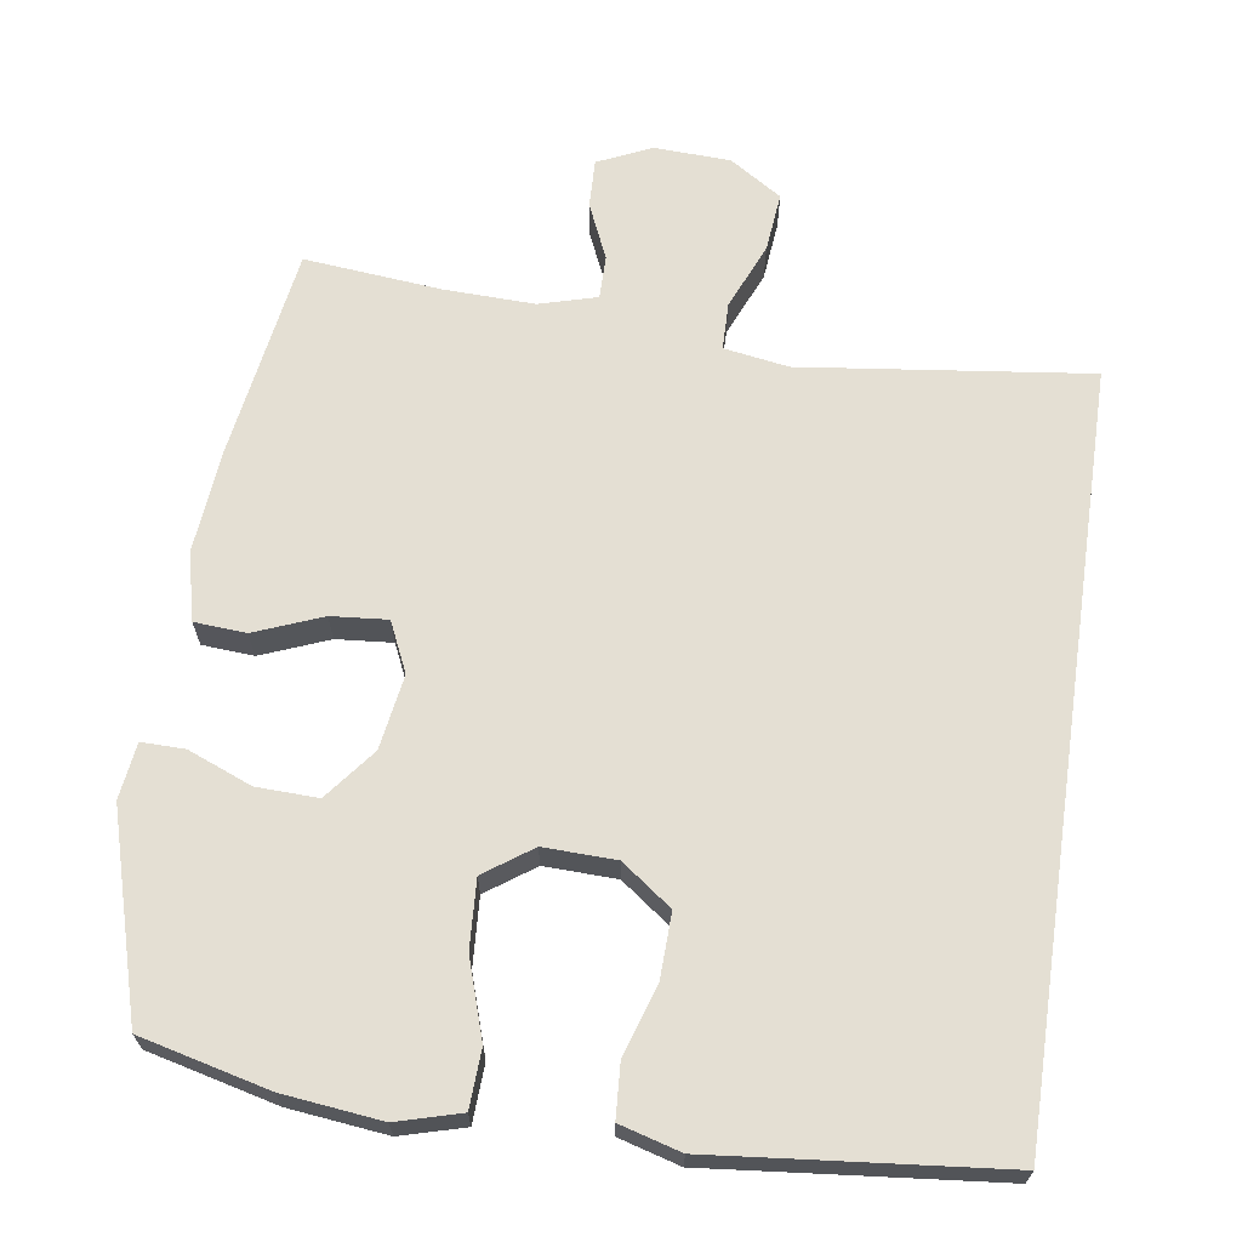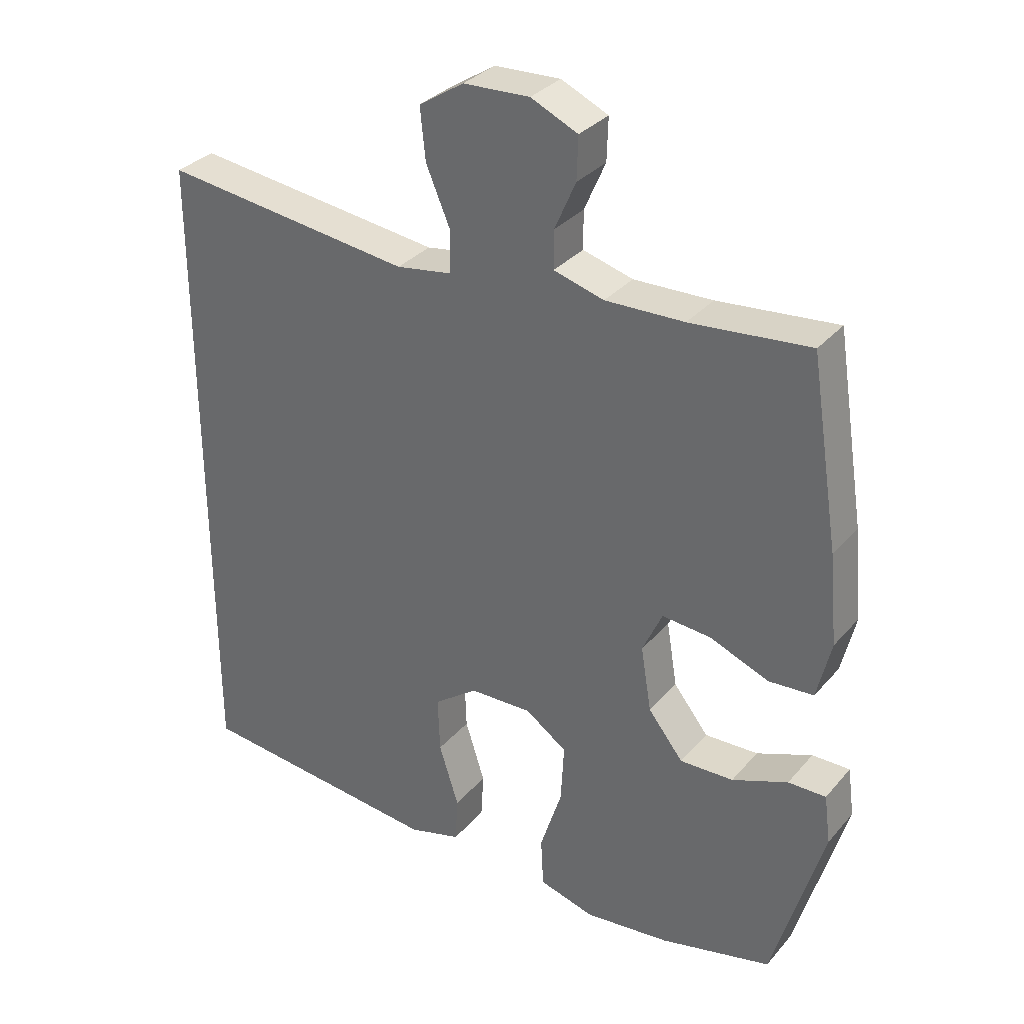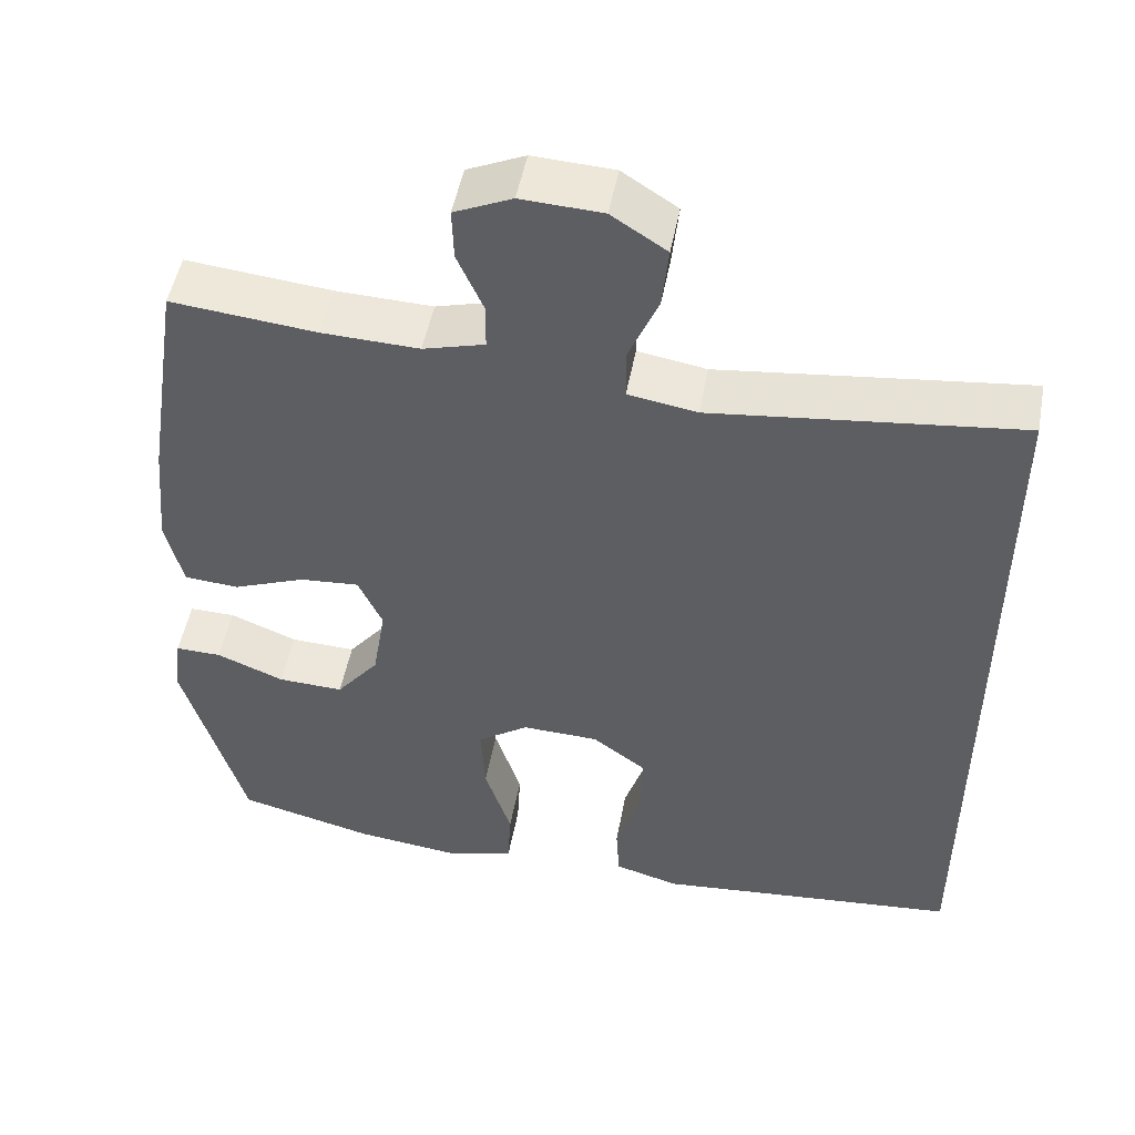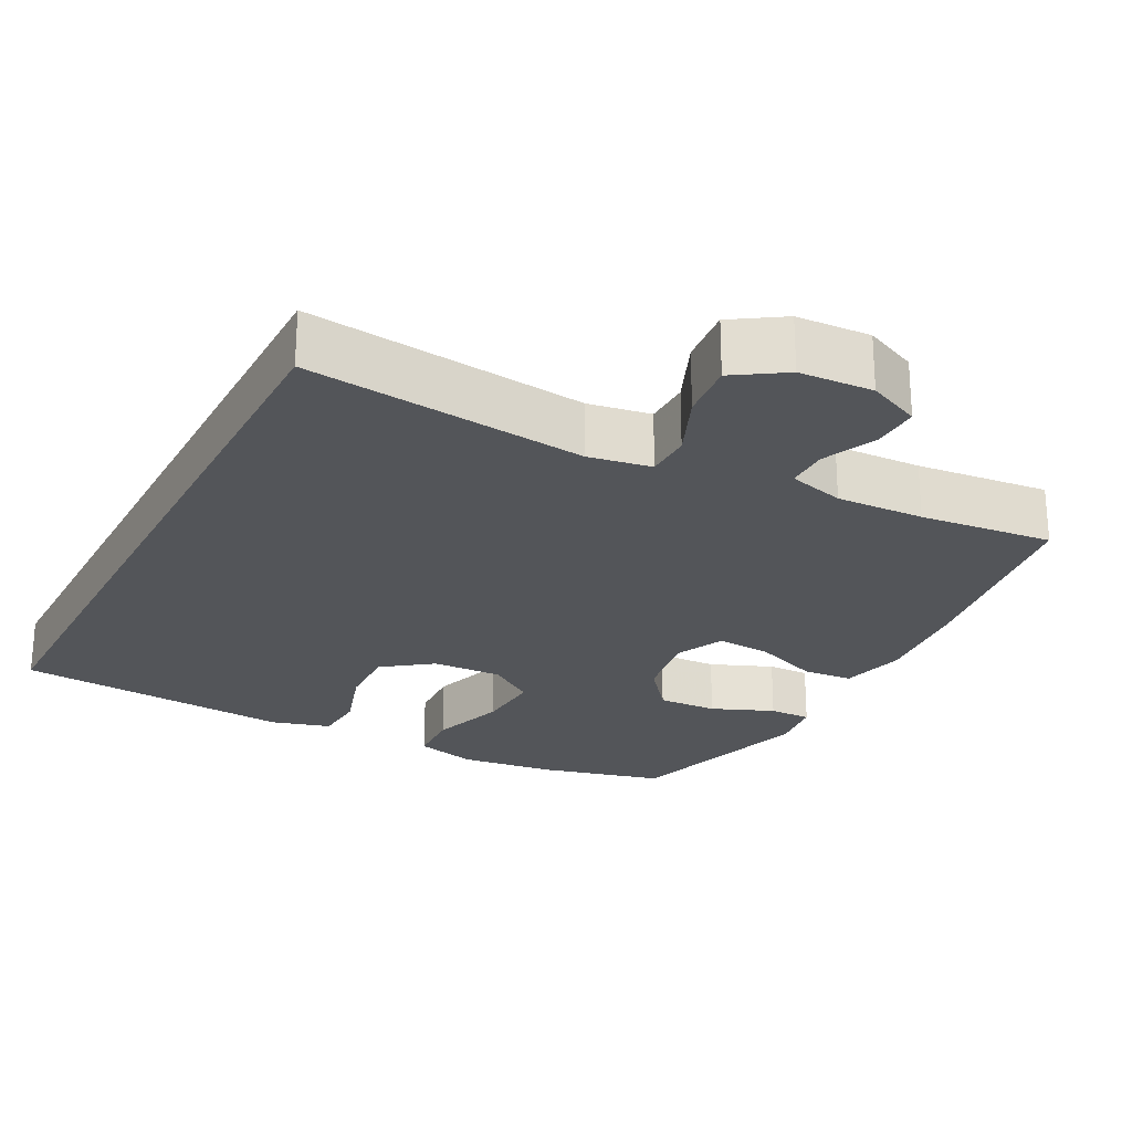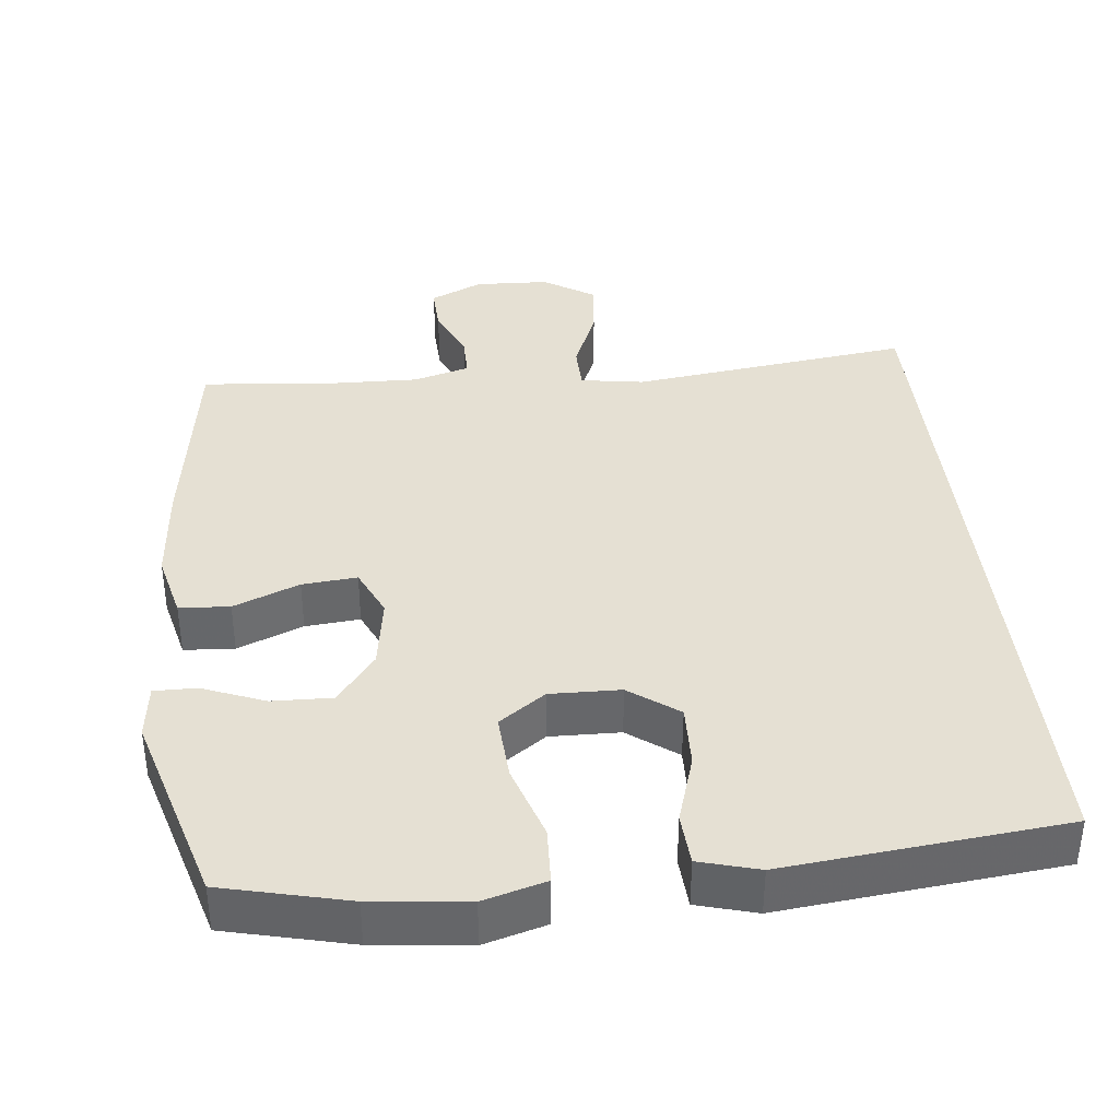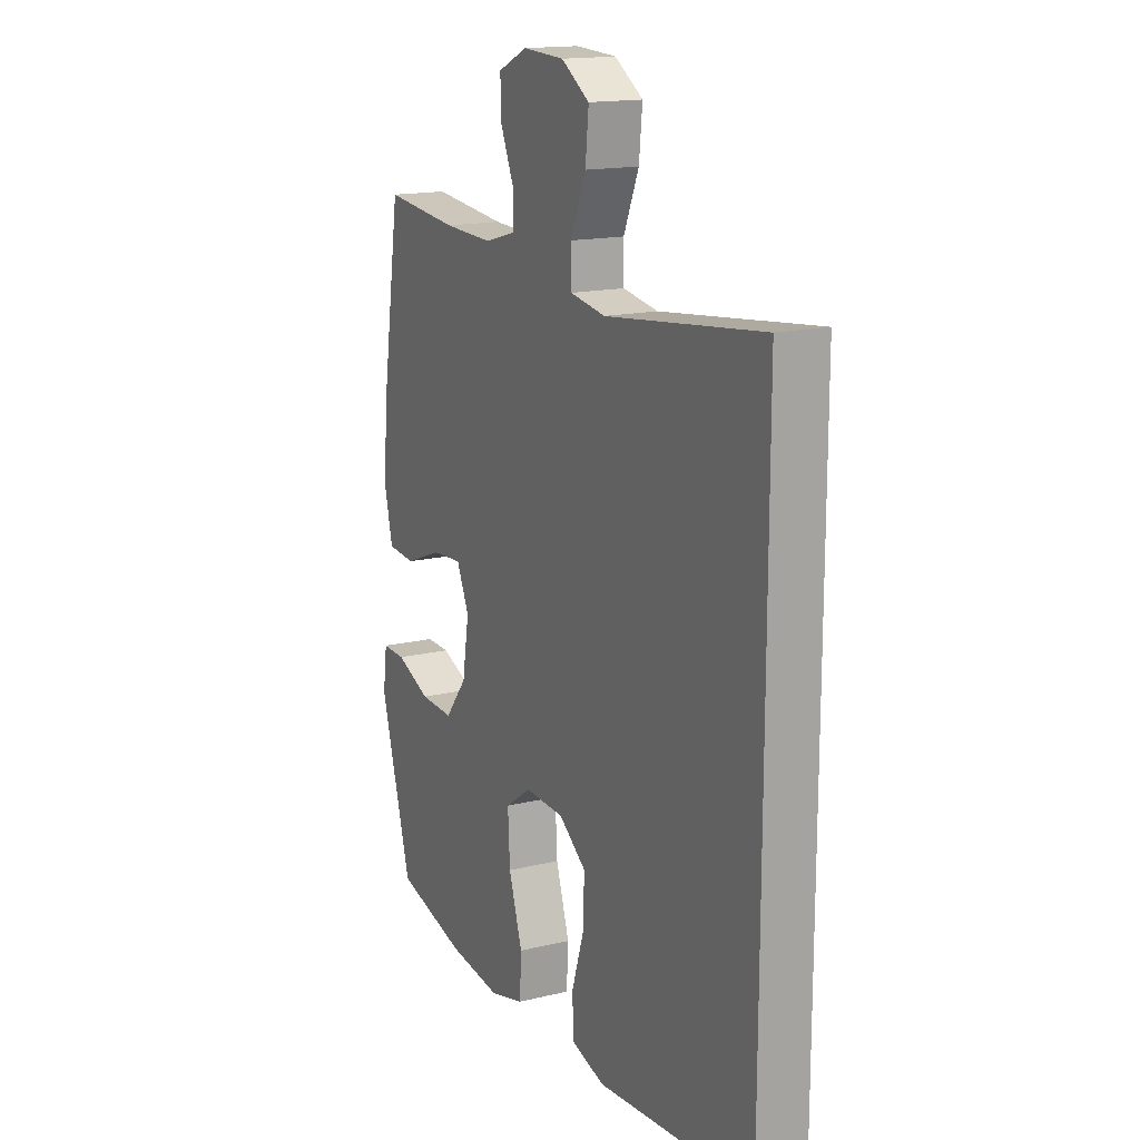
<metadata>
{"format":"obj","ext":"obj","renderer":"f3d","projection":"perspective","resolution":1024,"background":"white","views":[{"elev":66.7,"azim":-171.8,"up":"+Y"},{"elev":32.7,"azim":33.8,"up":"+Z"},{"elev":50.1,"azim":-169.4,"up":"+Z"},{"elev":-24.4,"azim":-27.6,"up":"+Y"},{"elev":38.2,"azim":173.5,"up":"+Y"},{"elev":16.0,"azim":-116.5,"up":"+Z"}]}
</metadata>
<code>
v 0.5 0.07 0.5
v 0.544 0.07 0.221
v 0.557 0.07 0.085
v 0.536 0.07 -0.004
v 0.468 0.07 -0.009
v 0.379 0.07 0.026
v 0.305 0.07 0.032
v 0.275 0.07 -0.034
v 0.291 0.07 -0.132
v 0.344 0.07 -0.199
v 0.425 0.07 -0.196
v 0.509 0.07 -0.162
v 0.566 0.07 -0.161
v 0.576 0.07 -0.235
v 0.5 0.07 -0.5
v 0.331 0.07 -0.542
v 0.202 0.07 -0.557
v 0.118 0.07 -0.534
v 0.114 0.07 -0.458
v 0.147 0.07 -0.355
v 0.152 0.07 -0.265
v 0.089 0.07 -0.221
v -0.006 0.07 -0.224
v -0.072 0.07 -0.273
v -0.069 0.07 -0.358
v -0.039 0.07 -0.452
v -0.043 0.07 -0.522
v -0.123 0.07 -0.545
v -0.247 0.07 -0.533
v -0.5 0.07 -0.509
v -0.5 0.07 0.48
v -0.121 0.07 0.435
v -0.036 0.07 0.449
v -0.035 0.07 0.511
v -0.072 0.07 0.598
v -0.08 0.07 0.676
v -0.012 0.07 0.72
v 0.088 0.07 0.725
v 0.159 0.07 0.693
v 0.157 0.07 0.629
v 0.125 0.07 0.556
v 0.125 0.07 0.499
v 0.201 0.07 0.478
v 0.32 0.07 0.482
v 0.5 0 0.5
v 0.544 0 0.221
v 0.557 0 0.085
v 0.536 0 -0.004
v 0.468 0 -0.009
v 0.379 0 0.026
v 0.305 0 0.032
v 0.275 0 -0.034
v 0.291 0 -0.132
v 0.344 0 -0.199
v 0.425 0 -0.196
v 0.509 0 -0.162
v 0.566 0 -0.161
v 0.576 0 -0.235
v 0.5 0 -0.5
v 0.331 0 -0.542
v 0.202 0 -0.557
v 0.118 0 -0.534
v 0.114 0 -0.458
v 0.147 0 -0.355
v 0.152 0 -0.265
v 0.089 0 -0.221
v -0.006 0 -0.224
v -0.072 0 -0.273
v -0.069 0 -0.358
v -0.039 0 -0.452
v -0.043 0 -0.522
v -0.123 0 -0.545
v -0.247 0 -0.533
v -0.5 0 -0.509
v -0.5 0 0.48
v -0.121 0 0.435
v -0.036 0 0.449
v -0.035 0 0.511
v -0.072 0 0.598
v -0.08 0 0.676
v -0.012 0 0.72
v 0.088 0 0.725
v 0.159 0 0.693
v 0.157 0 0.629
v 0.125 0 0.556
v 0.125 0 0.499
v 0.201 0 0.478
v 0.32 0 0.482
f 39 40 41
f 38 39 41
f 37 38 41
f 36 37 41
f 35 36 41
f 34 35 41
f 33 34 41 42
f 29 30 31 32
f 29 32 33
f 27 28 29
f 26 27 29
f 25 26 29
f 24 25 29
f 33 42 43
f 29 33 43
f 24 29 43
f 18 19 20
f 17 18 20
f 16 17 20
f 15 16 20
f 14 15 20
f 13 14 20
f 12 13 20
f 11 12 20
f 10 11 20 21
f 9 10 21 22
f 4 5 6
f 3 4 6
f 2 3 6
f 1 2 6
f 44 1 6
f 44 6 7
f 43 44 7
f 24 43 7
f 23 24 7
f 8 9 22 23
f 7 8 23
f 85 84 83
f 85 83 82
f 85 82 81
f 85 81 80
f 85 80 79
f 85 79 78
f 86 85 78 77
f 76 75 74 73
f 77 76 73
f 73 72 71
f 73 71 70
f 73 70 69
f 73 69 68
f 87 86 77
f 87 77 73
f 87 73 68
f 64 63 62
f 64 62 61
f 64 61 60
f 64 60 59
f 64 59 58
f 64 58 57
f 64 57 56
f 64 56 55
f 65 64 55 54
f 66 65 54 53
f 50 49 48
f 50 48 47
f 50 47 46
f 50 46 45
f 50 45 88
f 51 50 88
f 51 88 87
f 51 87 68
f 51 68 67
f 67 66 53 52
f 67 52 51
f 1 45 46 2
f 2 46 47 3
f 3 47 48 4
f 4 48 49 5
f 5 49 50 6
f 6 50 51 7
f 7 51 52 8
f 8 52 53 9
f 9 53 54 10
f 10 54 55 11
f 11 55 56 12
f 12 56 57 13
f 13 57 58 14
f 14 58 59 15
f 15 59 60 16
f 16 60 61 17
f 17 61 62 18
f 18 62 63 19
f 19 63 64 20
f 20 64 65 21
f 21 65 66 22
f 22 66 67 23
f 23 67 68 24
f 24 68 69 25
f 25 69 70 26
f 26 70 71 27
f 27 71 72 28
f 28 72 73 29
f 29 73 74 30
f 30 74 75 31
f 31 75 76 32
f 32 76 77 33
f 33 77 78 34
f 34 78 79 35
f 35 79 80 36
f 36 80 81 37
f 37 81 82 38
f 38 82 83 39
f 39 83 84 40
f 40 84 85 41
f 41 85 86 42
f 42 86 87 43
f 43 87 88 44
f 44 88 45 1

</code>
